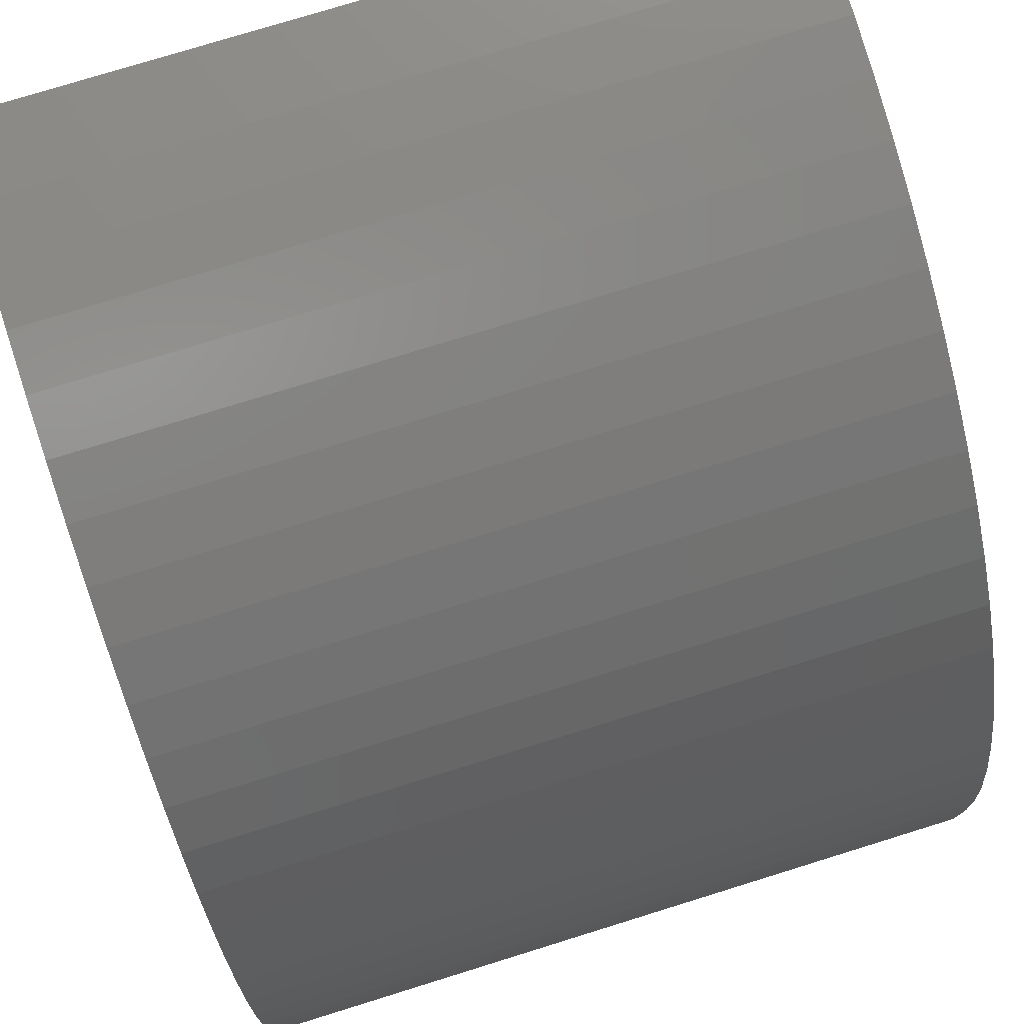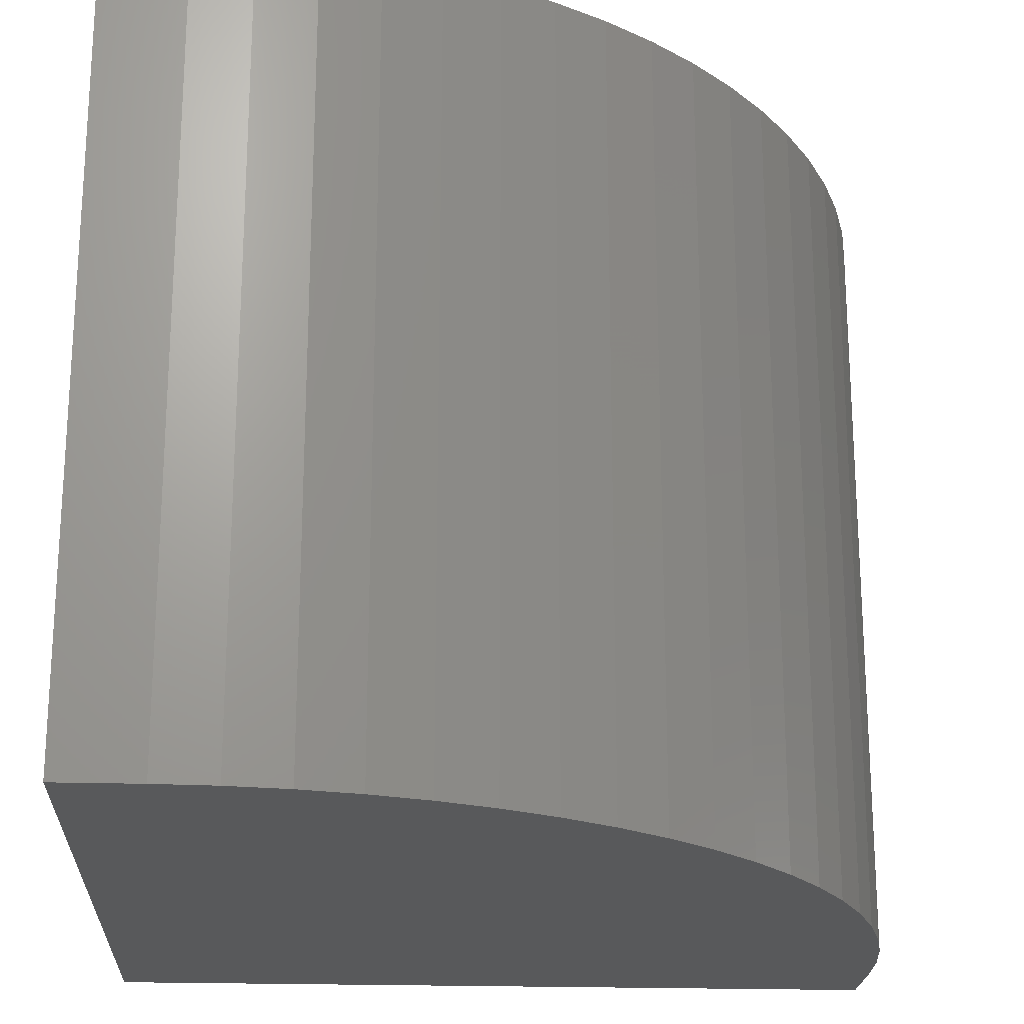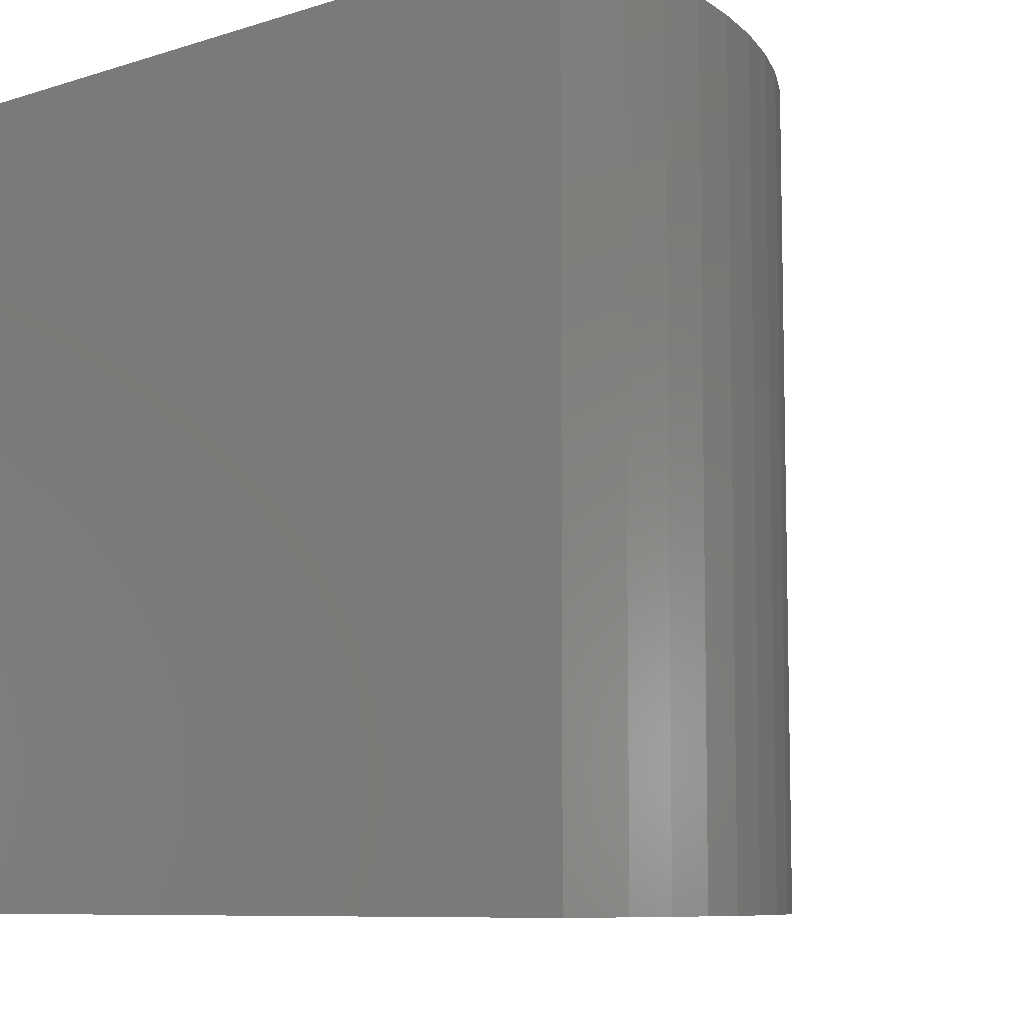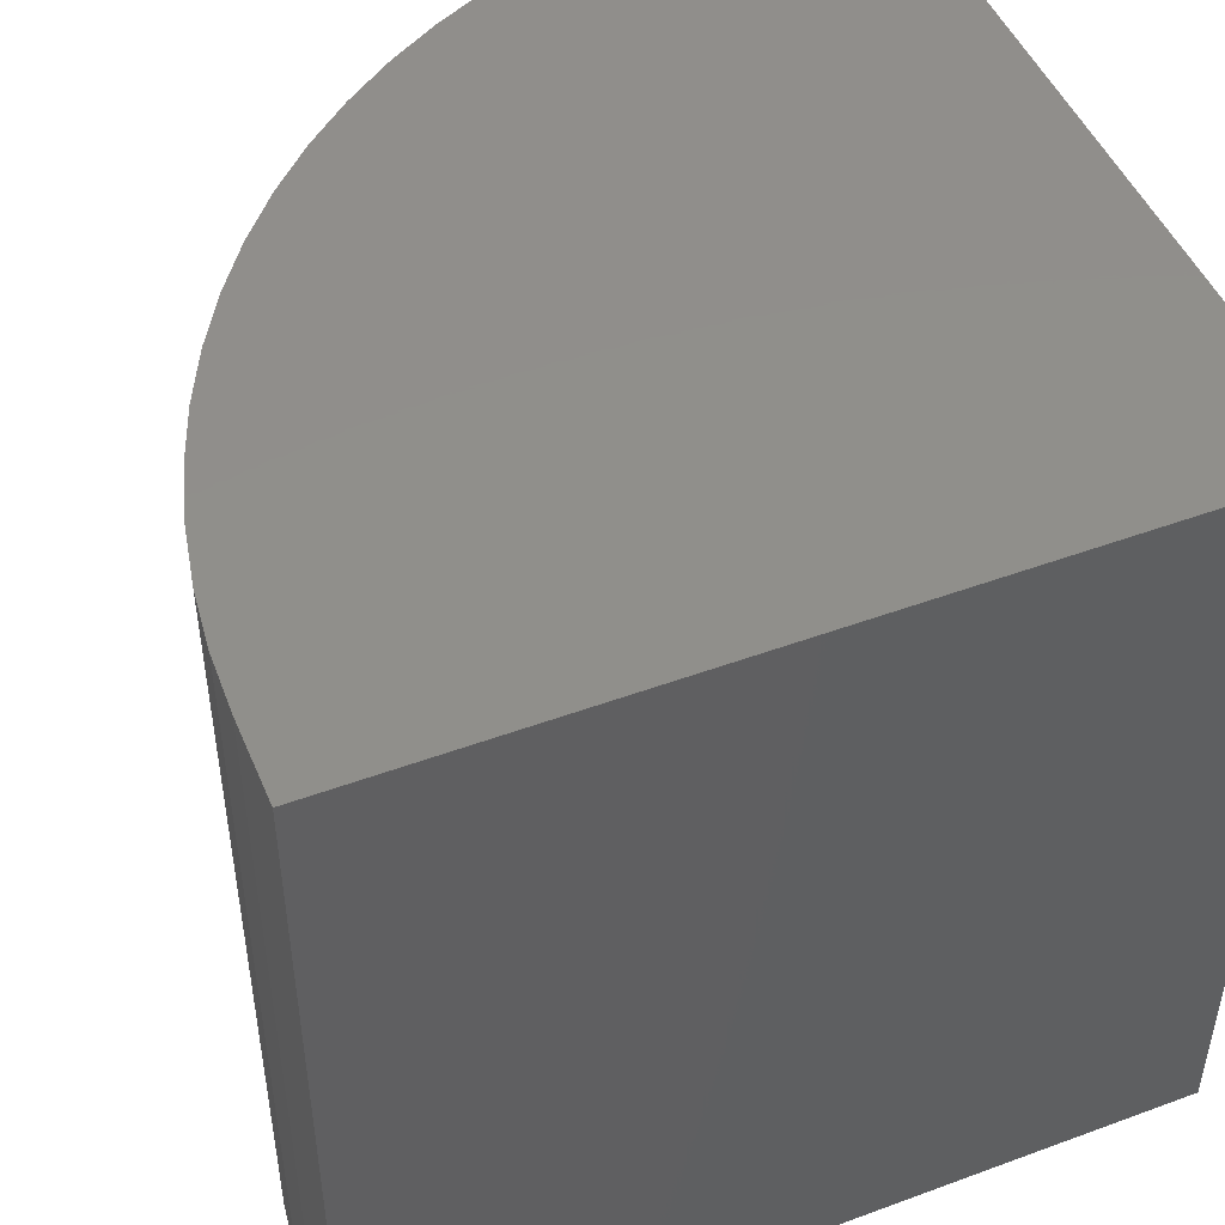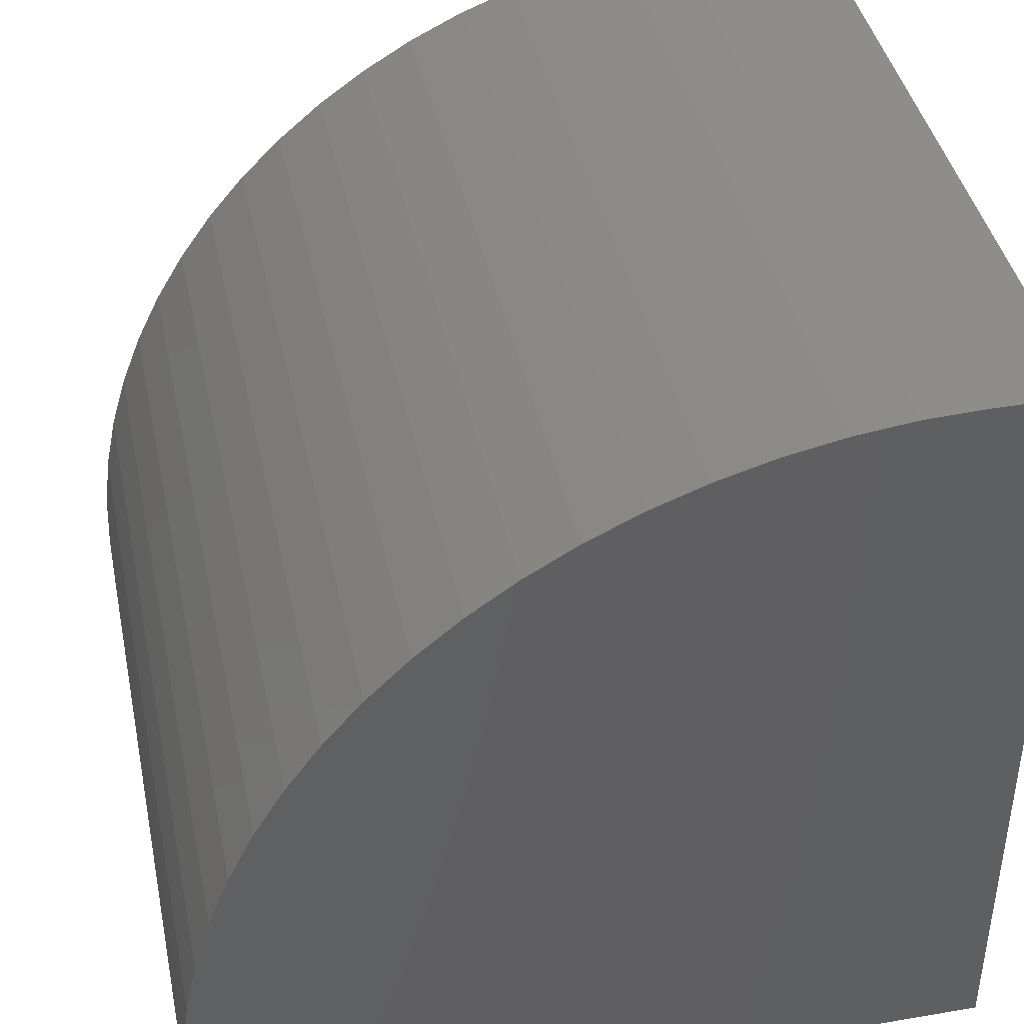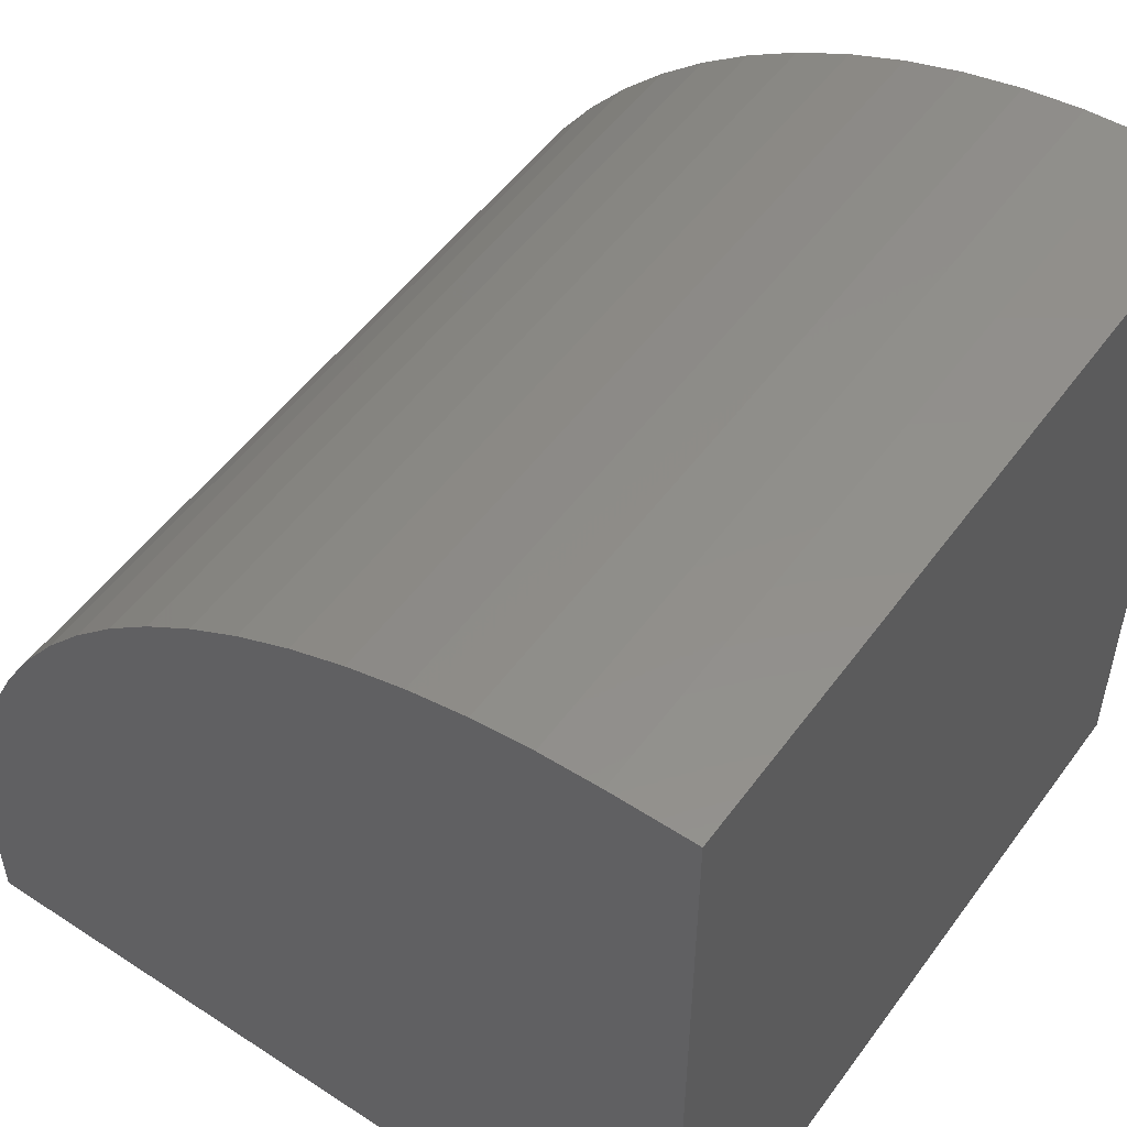
<metadata>
{"format":"stl","ext":"stl","renderer":"f3d","projection":"perspective","resolution":1024,"background":"white","views":[{"elev":76.9,"azim":-107.2,"up":"+Z"},{"elev":-21.5,"azim":-93.1,"up":"+Y"},{"elev":-8.2,"azim":-139.0,"up":"+Y"},{"elev":48.4,"azim":67.6,"up":"+Y"},{"elev":41.3,"azim":-11.7,"up":"+Z"},{"elev":52.3,"azim":35.2,"up":"+Z"}]}
</metadata>
<code>
# stl→obj: 46 verts, 88 faces
v 0 10 1.039
v 0 10 0
v 0 0 1.039
v 0 0 0
v 8.961 0 10
v 10 0 10
v 8.961 10 10
v 10 10 10
v 10 10 0
v 10 0 0
v 0.0306 10 1.779
v 0.1222 10 2.514
v 0.2742 10 3.239
v 0.4855 10 3.949
v 0.7547 10 4.639
v 7.486 10 9.878
v 8.221 10 9.969
v 1.08 10 5.304
v 1.459 10 5.94
v 1.889 10 6.543
v 2.368 10 7.108
v 2.892 10 7.632
v 3.457 10 8.111
v 4.06 10 8.541
v 4.696 10 8.92
v 5.361 10 9.245
v 6.051 10 9.514
v 6.761 10 9.726
v 0.1222 0 2.514
v 0.0306 0 1.779
v 8.221 0 9.969
v 7.486 0 9.878
v 6.761 0 9.726
v 3.457 0 8.111
v 4.06 0 8.541
v 4.696 0 8.92
v 0.7547 0 4.639
v 0.4855 0 3.949
v 0.2742 0 3.239
v 6.051 0 9.514
v 5.361 0 9.245
v 2.892 0 7.632
v 2.368 0 7.108
v 1.889 0 6.543
v 1.459 0 5.94
v 1.08 0 5.304
f 1 2 3
f 3 2 4
f 5 6 7
f 7 6 8
f 9 8 10
f 10 8 6
f 2 9 4
f 4 9 10
f 2 1 9
f 9 1 11
f 9 11 12
f 12 13 9
f 9 13 14
f 9 14 15
f 16 17 9
f 9 17 7
f 9 7 8
f 15 18 9
f 9 18 19
f 9 19 20
f 20 21 9
f 9 21 22
f 9 22 23
f 23 24 9
f 9 24 25
f 9 25 26
f 26 27 9
f 9 27 28
f 9 28 16
f 10 6 5
f 29 30 10
f 10 30 3
f 10 3 4
f 5 31 10
f 10 31 32
f 10 32 33
f 34 10 35
f 35 10 36
f 37 38 10
f 10 38 39
f 10 39 29
f 33 40 10
f 10 40 41
f 10 41 36
f 34 42 10
f 10 42 43
f 10 43 44
f 44 45 10
f 10 45 46
f 10 46 37
f 1 3 30
f 1 30 11
f 11 30 29
f 11 29 12
f 12 29 39
f 12 39 13
f 13 39 38
f 13 38 14
f 14 38 37
f 14 37 15
f 15 37 46
f 15 46 18
f 18 46 45
f 18 45 19
f 19 45 44
f 19 44 20
f 20 44 43
f 20 43 21
f 21 43 42
f 21 42 22
f 22 42 34
f 22 34 23
f 23 34 35
f 23 35 24
f 24 35 36
f 24 36 25
f 25 36 41
f 25 41 26
f 26 41 40
f 26 40 27
f 27 40 33
f 27 33 28
f 28 33 32
f 28 32 16
f 16 32 31
f 16 31 17
f 17 31 5
f 17 5 7

</code>
